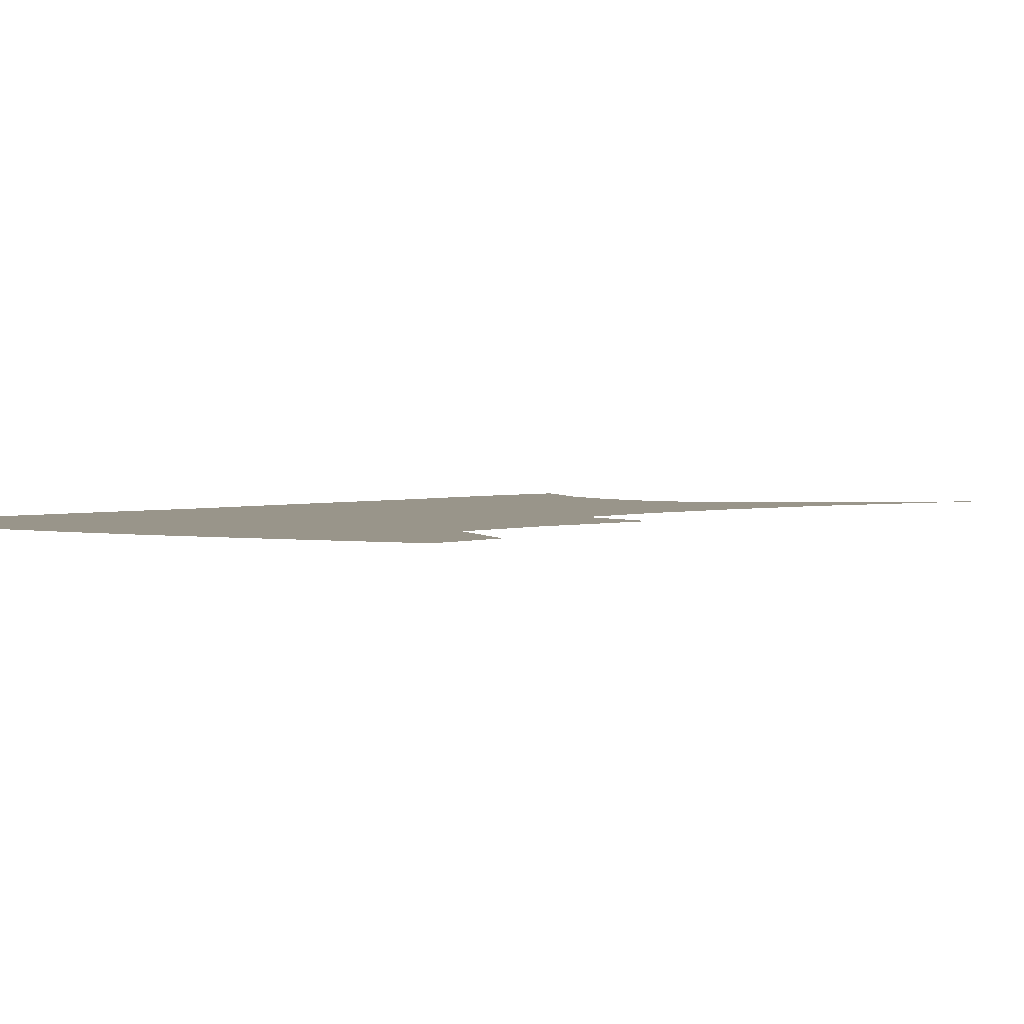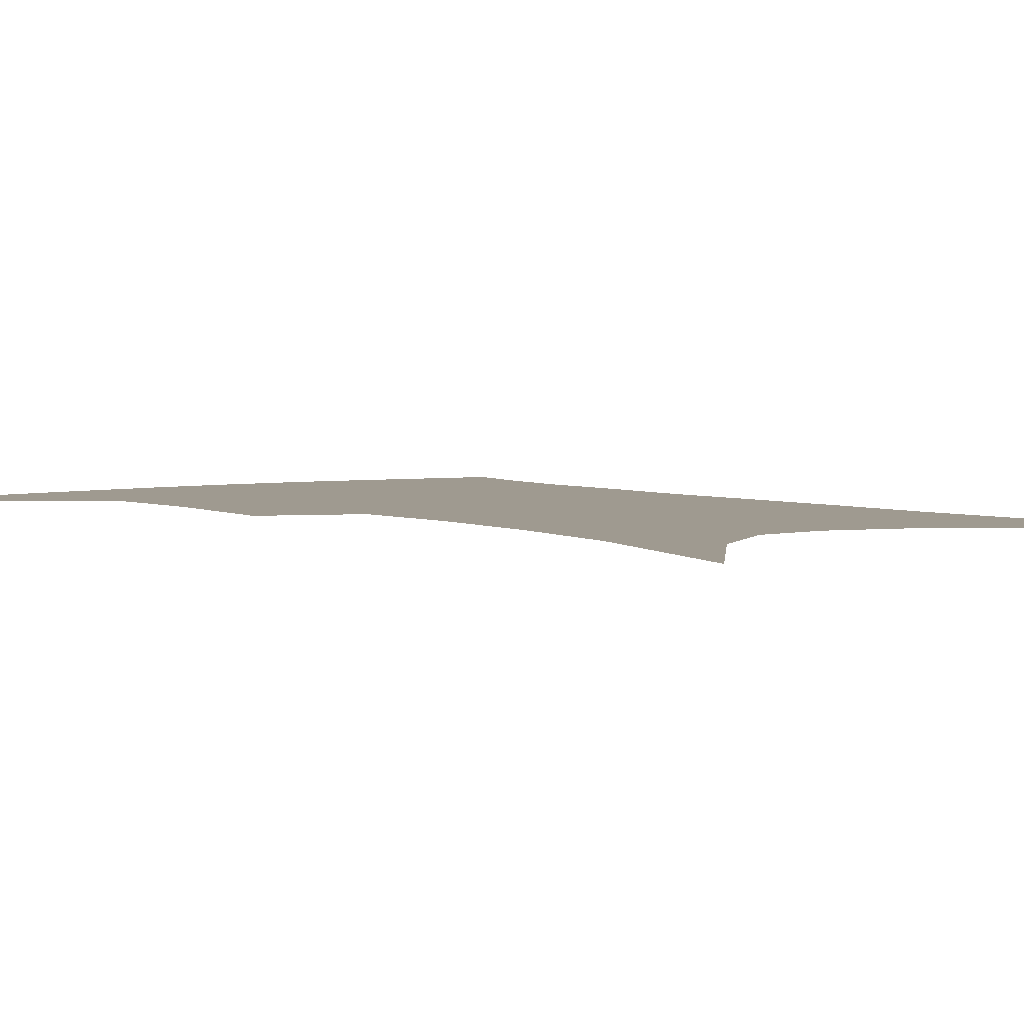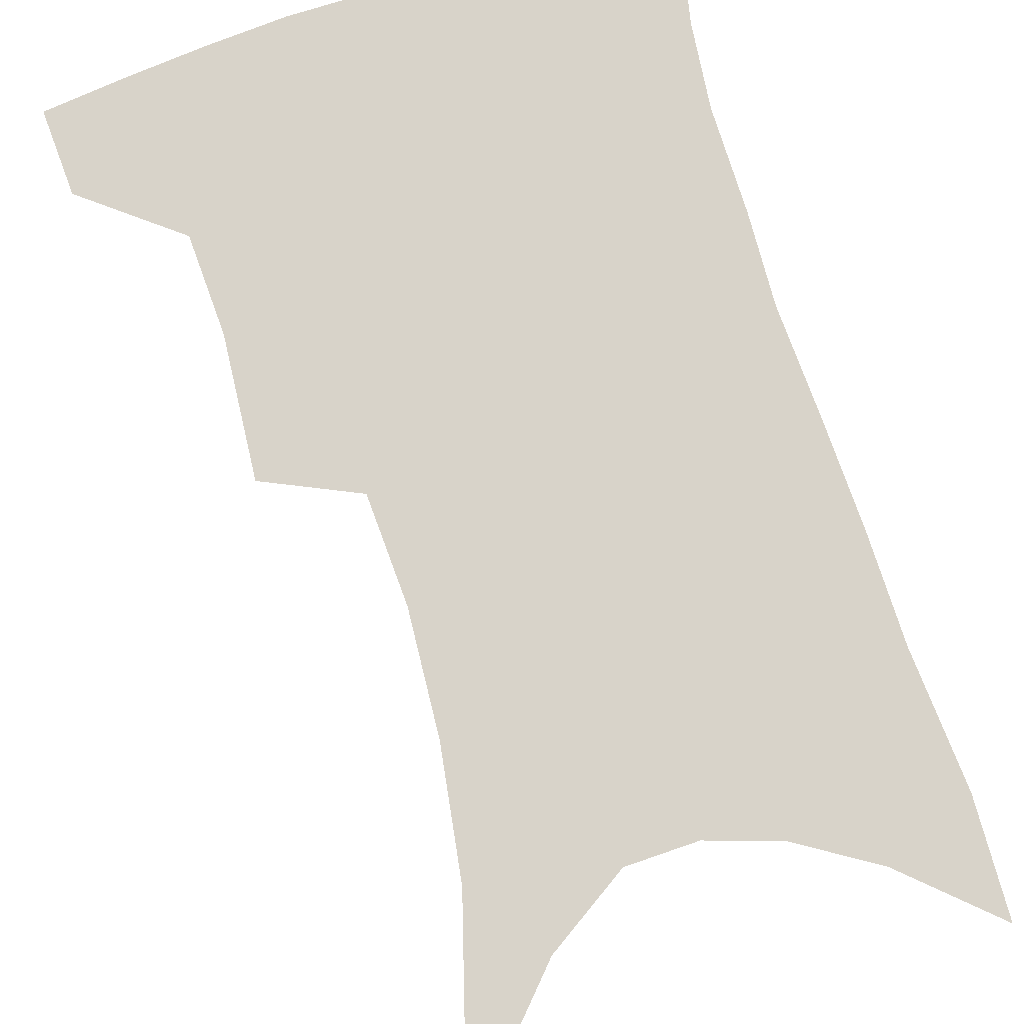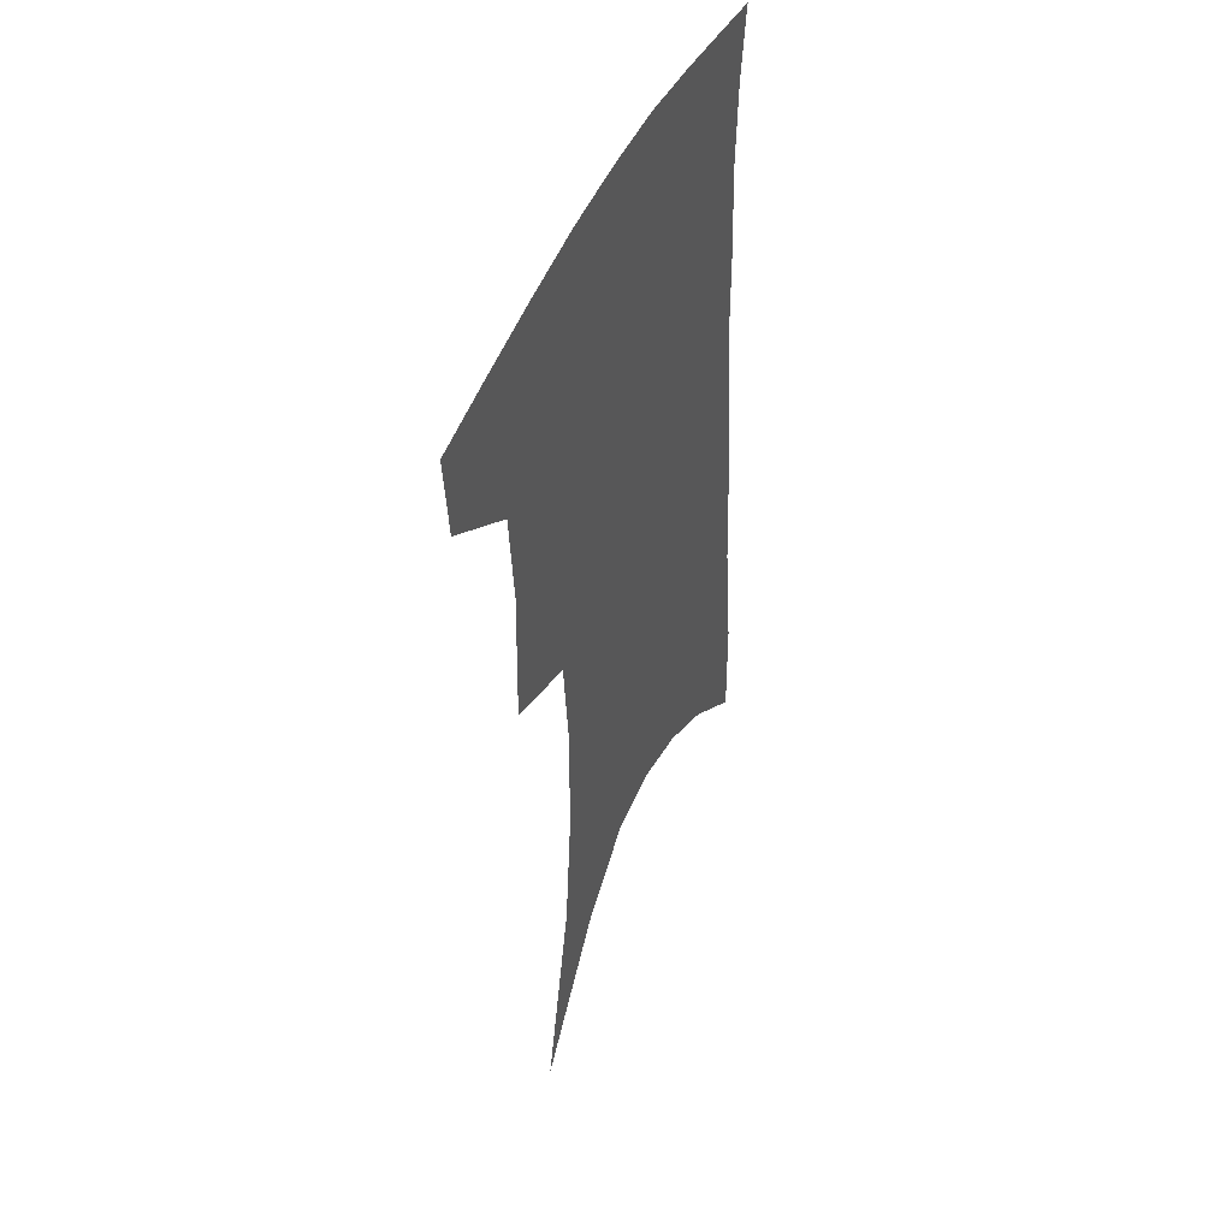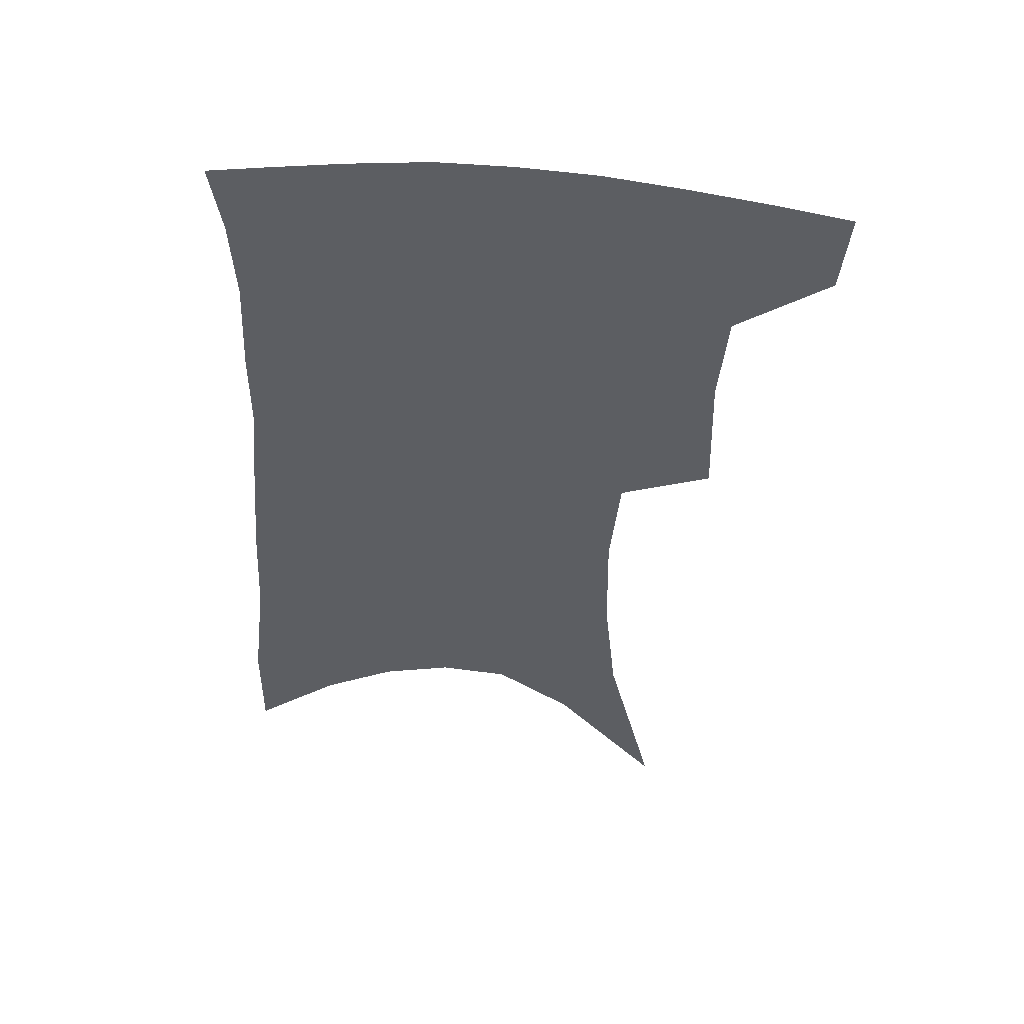
<metadata>
{"format":"obj","ext":"obj","renderer":"f3d","projection":"perspective","resolution":1024,"background":"white","views":[{"elev":2.1,"azim":-140.7,"up":"+Z"},{"elev":3.9,"azim":-34.2,"up":"+Z"},{"elev":75.8,"azim":-14.7,"up":"+Z"},{"elev":46.8,"azim":-67.1,"up":"+Y"},{"elev":51.9,"azim":-174.4,"up":"+Y"}]}
</metadata>
<code>
v 472 380.5 0
v 469.2 408.3 0
v 504.4 280.4 0
v 505.7 326.2 0
v 502.7 358.6 0
v 499.5 386.7 0
v 495.3 412.8 0
v 517 83.93 0
v 533.2 151.7 0
v 537.3 193.2 0
v 538 233.1 0
v 534.6 268.5 0
v 532 306.3 0
v 530.4 338.7 0
v 528.3 366.3 0
v 525 391.1 0
v 521.3 416.8 0
v 552.5 127 0
v 560 178.1 0
v 560.4 215.3 0
v 558.9 250.3 0
v 556 281.8 0
v 553.9 312.7 0
v 553.4 344.6 0
v 552 369.7 0
v 550.6 394.2 0
v 547.2 419.9 0
v 578 145.6 0
v 580.6 185.4 0
v 580.4 225 0
v 578.7 257.9 0
v 576.9 289.1 0
v 576.1 321.3 0
v 575.6 348.1 0
v 575.9 373.3 0
v 574.8 396 0
v 573.1 421.2 0
v 601 147.3 0
v 601.2 189.7 0
v 600.2 222.9 0
v 598.5 257.3 0
v 597.1 293.1 0
v 596.7 322.7 0
v 597 349.5 0
v 597.8 373.5 0
v 598.6 396.1 0
v 598.3 420.9 0
v 624.5 140.8 0
v 622.5 184 0
v 619.9 225.4 0
v 618.3 259.2 0
v 617.5 289.8 0
v 617.5 318.5 0
v 617.7 347.7 0
v 619.5 372 0
v 622 395 0
v 624.5 417.9 0
v 649.7 126.9 0
v 645.8 172.7 0
v 642.1 214.5 0
v 640.4 249 0
v 638.8 282.2 0
v 638.3 312.6 0
v 640 339.2 0
v 641 367.6 0
v 643.6 393 0
v 647.5 414.5 0
v 678.8 103 0
v 678.4 140.9 0
v 673.2 185.6 0
v 671.3 221.4 0
v 668.5 257.4 0
v 665.2 293.4 0
v 665.1 323.8 0
v 663.6 358.4 0
v 665.3 387 0
v 669.2 411 0
v 691 451 0
f 5 6 1
f 1 6 2
f 6 7 2
f 12 13 3
f 3 13 4
f 13 14 4
f 4 14 5
f 14 15 5
f 5 15 6
f 15 16 6
f 6 16 7
f 16 17 7
f 8 18 9
f 18 19 9
f 9 19 10
f 19 20 10
f 10 20 11
f 20 21 11
f 11 21 12
f 21 22 12
f 12 22 13
f 22 23 13
f 13 23 14
f 23 24 14
f 14 24 15
f 24 25 15
f 15 25 16
f 25 26 16
f 16 26 17
f 26 27 17
f 18 28 19
f 28 29 19
f 19 29 20
f 29 30 20
f 20 30 21
f 30 31 21
f 21 31 22
f 31 32 22
f 22 32 23
f 32 33 23
f 23 33 24
f 33 34 24
f 24 34 25
f 34 35 25
f 25 35 26
f 35 36 26
f 26 36 27
f 36 37 27
f 28 38 29
f 38 39 29
f 29 39 30
f 39 40 30
f 30 40 31
f 40 41 31
f 31 41 32
f 41 42 32
f 32 42 33
f 42 43 33
f 33 43 34
f 43 44 34
f 34 44 35
f 44 45 35
f 35 45 36
f 45 46 36
f 36 46 37
f 46 47 37
f 38 48 39
f 48 49 39
f 39 49 40
f 49 50 40
f 40 50 41
f 50 51 41
f 41 51 42
f 51 52 42
f 42 52 43
f 52 53 43
f 43 53 44
f 53 54 44
f 44 54 45
f 54 55 45
f 45 55 46
f 55 56 46
f 46 56 47
f 56 57 47
f 48 58 49
f 58 59 49
f 49 59 50
f 59 60 50
f 50 60 51
f 60 61 51
f 51 61 52
f 61 62 52
f 52 62 53
f 62 63 53
f 53 63 54
f 63 64 54
f 54 64 55
f 64 65 55
f 55 65 56
f 65 66 56
f 56 66 57
f 66 67 57
f 58 68 59
f 68 69 59
f 59 69 60
f 69 70 60
f 60 70 61
f 70 71 61
f 61 71 62
f 71 72 62
f 62 72 63
f 72 73 63
f 63 73 64
f 73 74 64
f 64 74 65
f 74 75 65
f 65 75 66
f 75 76 66
f 66 76 67
f 76 77 67

</code>
